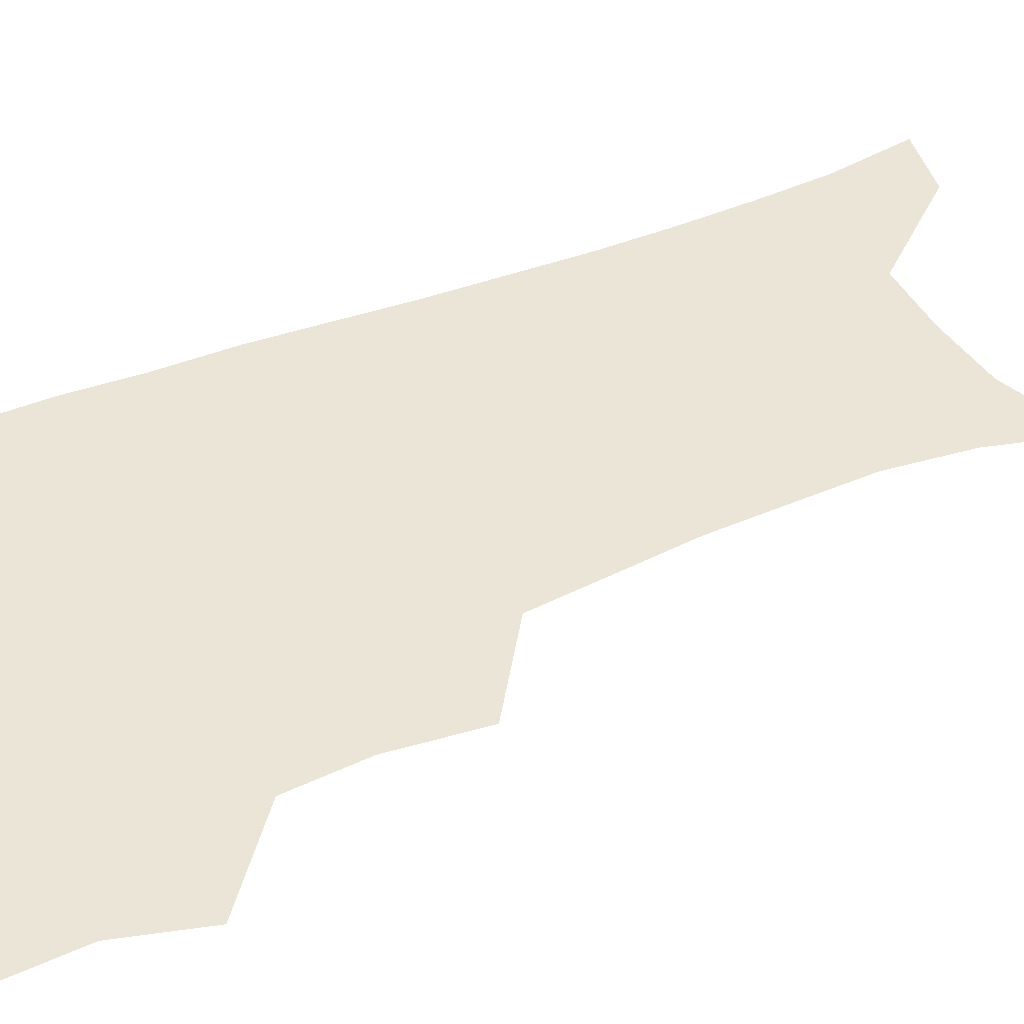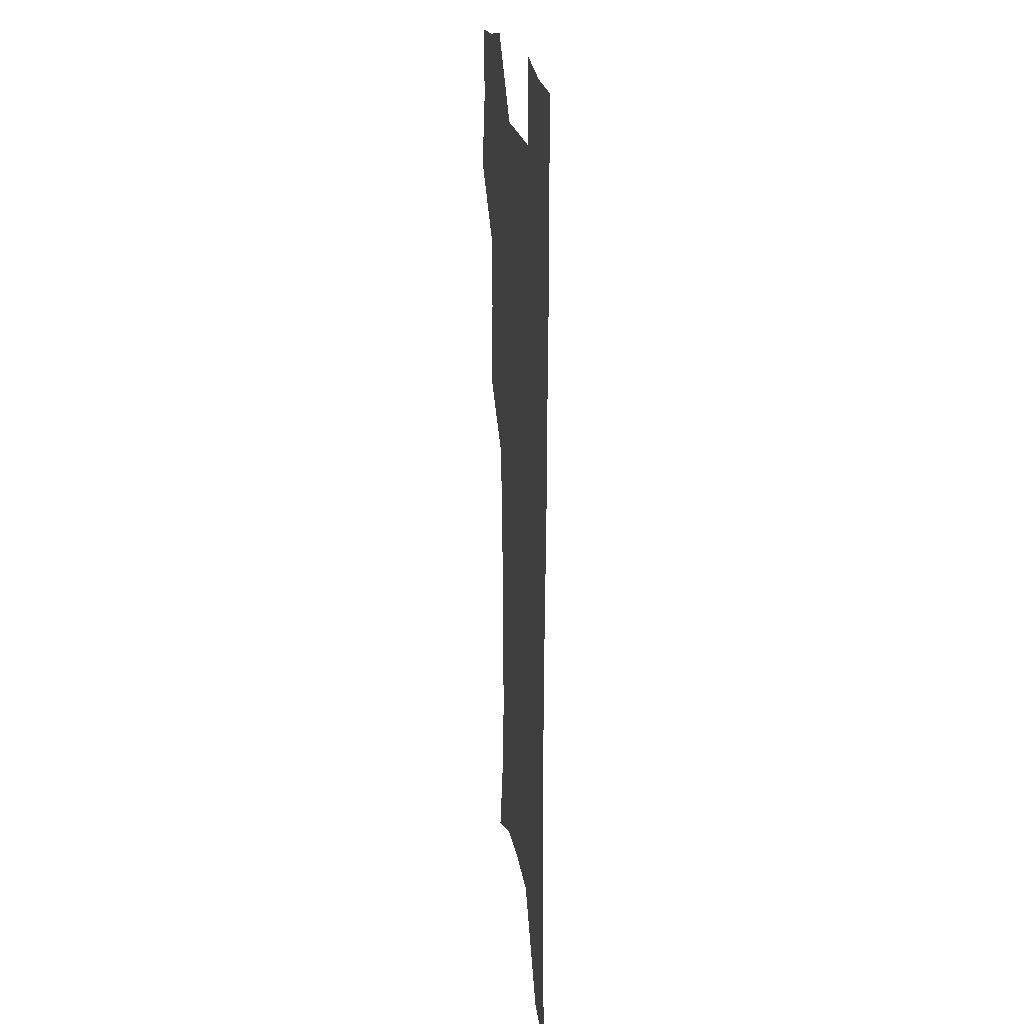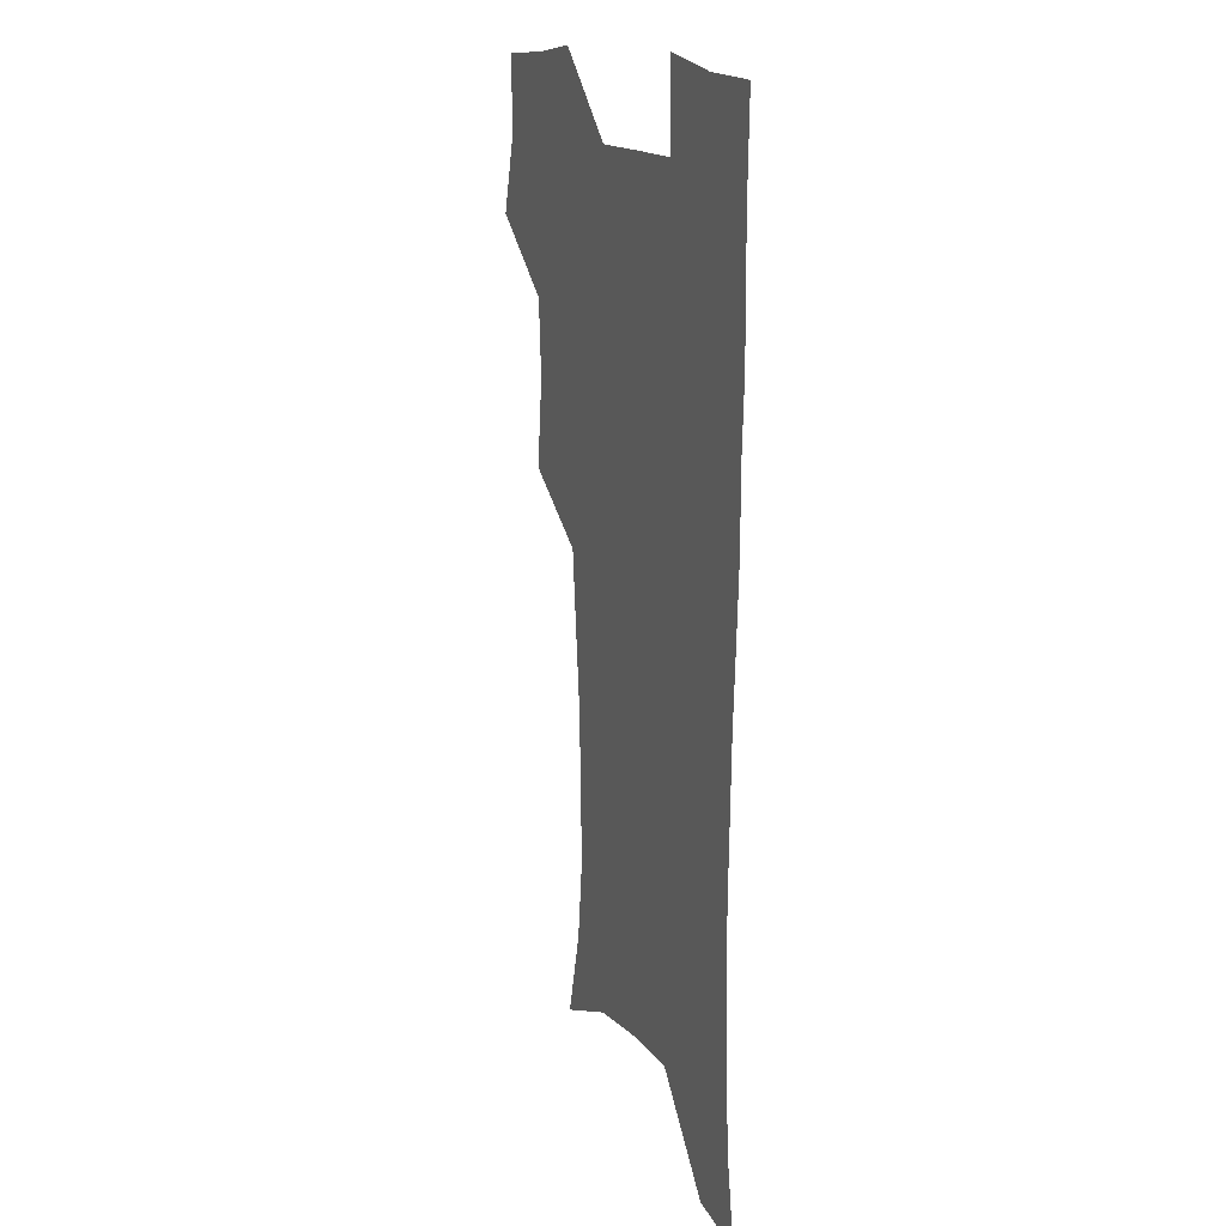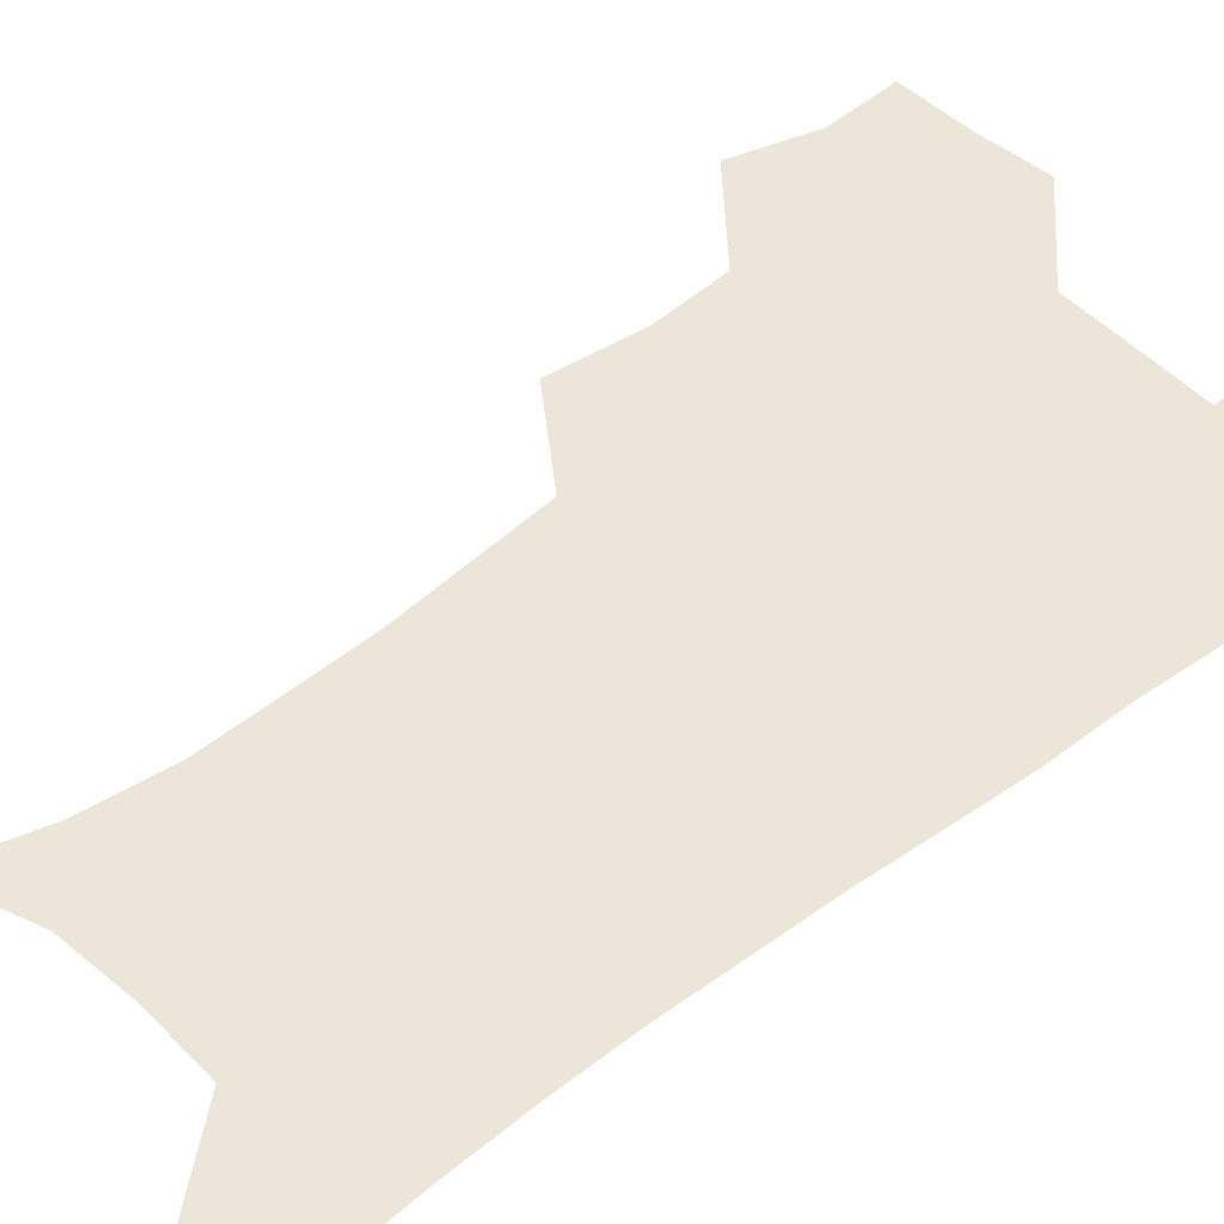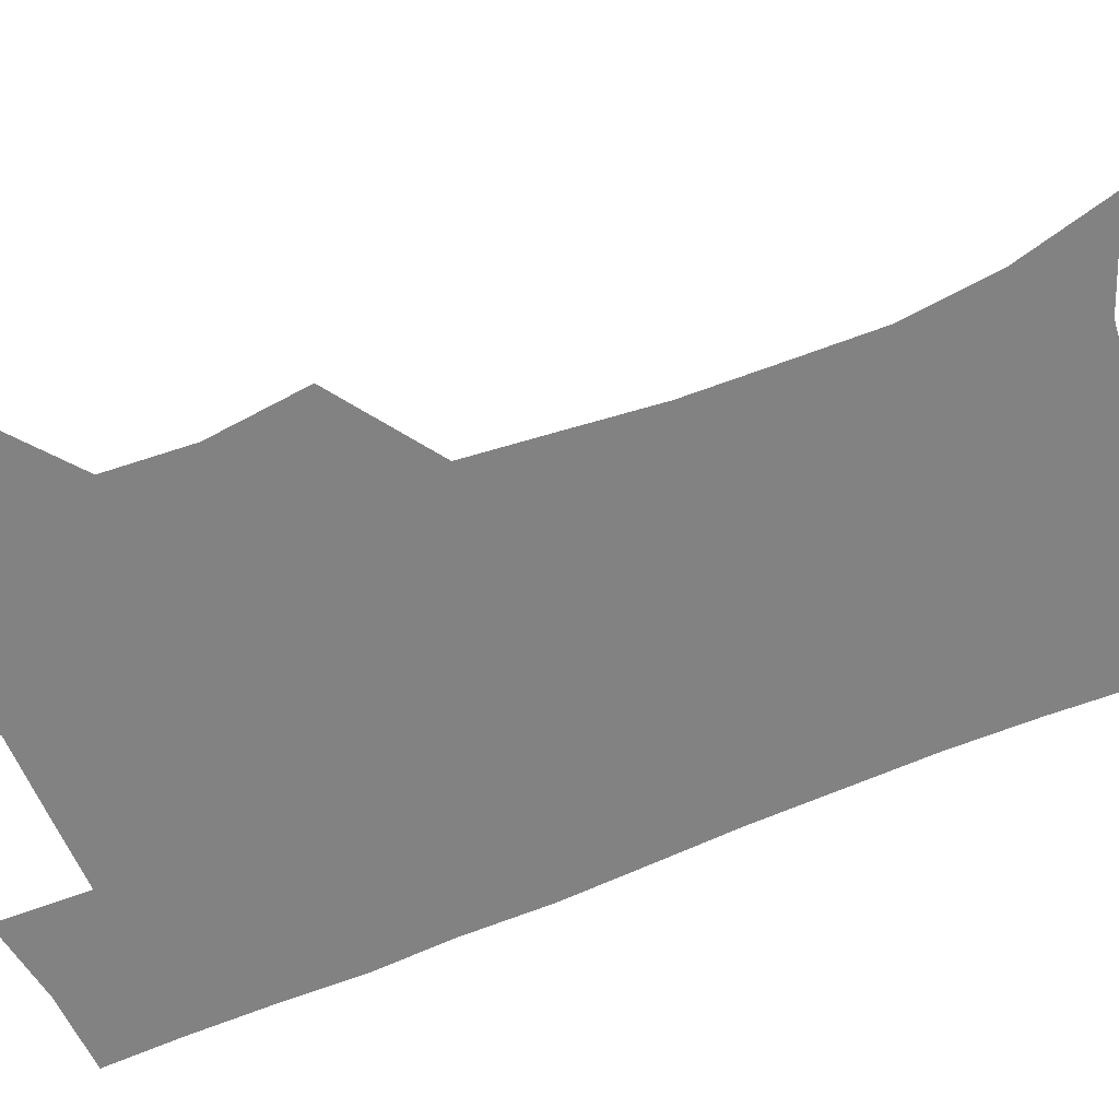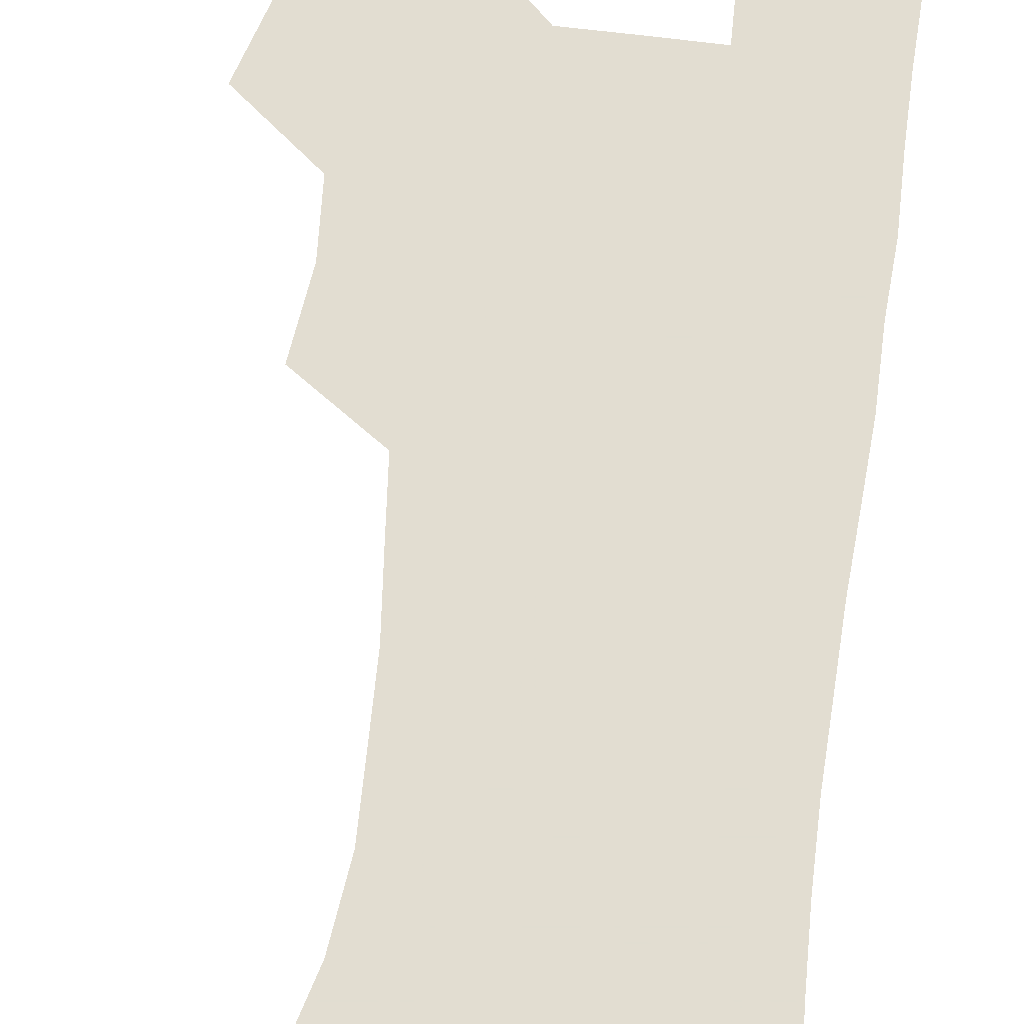
<metadata>
{"format":"obj","ext":"obj","renderer":"f3d","projection":"perspective","resolution":1024,"background":"white","views":[{"elev":44.4,"azim":-115.1,"up":"+Z"},{"elev":19.8,"azim":82.8,"up":"+Y"},{"elev":15.7,"azim":67.3,"up":"+Y"},{"elev":48.9,"azim":49.3,"up":"+Z"},{"elev":-60.7,"azim":-67.1,"up":"+Z"},{"elev":68.6,"azim":7.4,"up":"+Z"}]}
</metadata>
<code>
v 473.5 505.9 0
v 482.6 538.1 0
v 481.3 567.6 0
v 506.9 411.1 0
v 510.9 446.9 0
v 508.9 477.7 0
v 515.8 510.7 0
v 513.9 539.3 0
v 511.2 569.1 0
v 537.4 194.3 0
v 546.9 229.6 0
v 550.7 262.5 0
v 549.9 292.2 0
v 548.9 324.8 0
v 545.8 355.4 0
v 542.7 386.8 0
v 544.4 421.7 0
v 543.5 451.7 0
v 544.6 482.4 0
v 545.1 511.4 0
v 543.5 540.5 0
v 539.9 572.8 0
v 572 208.1 0
v 576.9 241.3 0
v 577.8 272.1 0
v 576.9 301.6 0
v 576.5 333.9 0
v 575.5 365 0
v 574.5 395.5 0
v 573.6 424.8 0
v 573.6 454.3 0
v 574.2 483.4 0
v 575.3 511.8 0
v 573.6 540.2 0
v 601.7 211.5 0
v 603.2 244.1 0
v 603.7 277.1 0
v 603.4 307.5 0
v 602.8 337.3 0
v 602.4 367.3 0
v 602.3 398.4 0
v 602.6 428.1 0
v 602.8 456.6 0
v 602.7 484.1 0
v 603 512.2 0
v 602.5 540.5 0
v 631 212.1 0
v 629.4 247.3 0
v 629 278.4 0
v 628.8 308.3 0
v 628.7 338.5 0
v 629.3 365.7 0
v 629 398.6 0
v 629.7 427.2 0
v 629.9 456.3 0
v 630.9 483.6 0
v 631.1 512.4 0
v 631.2 540.5 0
v 630.4 574.4 0
v 663.6 173.4 0
v 657.7 210 0
v 655.3 243.4 0
v 654.3 275.1 0
v 654.9 304.3 0
v 654.4 336 0
v 655.9 364.4 0
v 657.7 393.1 0
v 657.2 424.9 0
v 658.7 453.5 0
v 659.5 482.5 0
v 659.3 511.9 0
v 660 540.2 0
v 661.6 569.5 0
v 691 169.1 0
v 685.5 203.2 0
v 683.6 233.9 0
v 682.6 265 0
v 682.5 295.7 0
v 683.5 326.2 0
v 684.5 357 0
v 686.4 387.2 0
v 688.2 417.6 0
v 688.3 449.5 0
v 690 479.2 0
v 689.6 510.1 0
v 689.9 539.5 0
v 690.9 568.5 0
f 6 7 1
f 1 7 2
f 7 8 2
f 2 8 3
f 8 9 3
f 16 17 4
f 4 17 5
f 17 18 5
f 5 18 6
f 18 19 6
f 6 19 7
f 19 20 7
f 7 20 8
f 20 21 8
f 8 21 9
f 21 22 9
f 10 23 11
f 23 24 11
f 11 24 12
f 24 25 12
f 12 25 13
f 25 26 13
f 13 26 14
f 26 27 14
f 14 27 15
f 27 28 15
f 15 28 16
f 28 29 16
f 16 29 17
f 29 30 17
f 17 30 18
f 30 31 18
f 18 31 19
f 31 32 19
f 19 32 20
f 32 33 20
f 20 33 21
f 33 34 21
f 21 34 22
f 23 35 24
f 35 36 24
f 24 36 25
f 36 37 25
f 25 37 26
f 37 38 26
f 26 38 27
f 38 39 27
f 27 39 28
f 39 40 28
f 28 40 29
f 40 41 29
f 29 41 30
f 41 42 30
f 30 42 31
f 42 43 31
f 31 43 32
f 43 44 32
f 32 44 33
f 44 45 33
f 33 45 34
f 45 46 34
f 35 47 36
f 47 48 36
f 36 48 37
f 48 49 37
f 37 49 38
f 49 50 38
f 38 50 39
f 50 51 39
f 39 51 40
f 51 52 40
f 40 52 41
f 52 53 41
f 41 53 42
f 53 54 42
f 42 54 43
f 54 55 43
f 43 55 44
f 55 56 44
f 44 56 45
f 56 57 45
f 45 57 46
f 57 58 46
f 60 61 47
f 47 61 48
f 61 62 48
f 48 62 49
f 62 63 49
f 49 63 50
f 63 64 50
f 50 64 51
f 64 65 51
f 51 65 52
f 65 66 52
f 52 66 53
f 66 67 53
f 53 67 54
f 67 68 54
f 54 68 55
f 68 69 55
f 55 69 56
f 69 70 56
f 56 70 57
f 70 71 57
f 57 71 58
f 71 72 58
f 58 72 59
f 72 73 59
f 60 74 61
f 74 75 61
f 61 75 62
f 75 76 62
f 62 76 63
f 76 77 63
f 63 77 64
f 77 78 64
f 64 78 65
f 78 79 65
f 65 79 66
f 79 80 66
f 66 80 67
f 80 81 67
f 67 81 68
f 81 82 68
f 68 82 69
f 82 83 69
f 69 83 70
f 83 84 70
f 70 84 71
f 84 85 71
f 71 85 72
f 85 86 72
f 72 86 73
f 86 87 73

</code>
